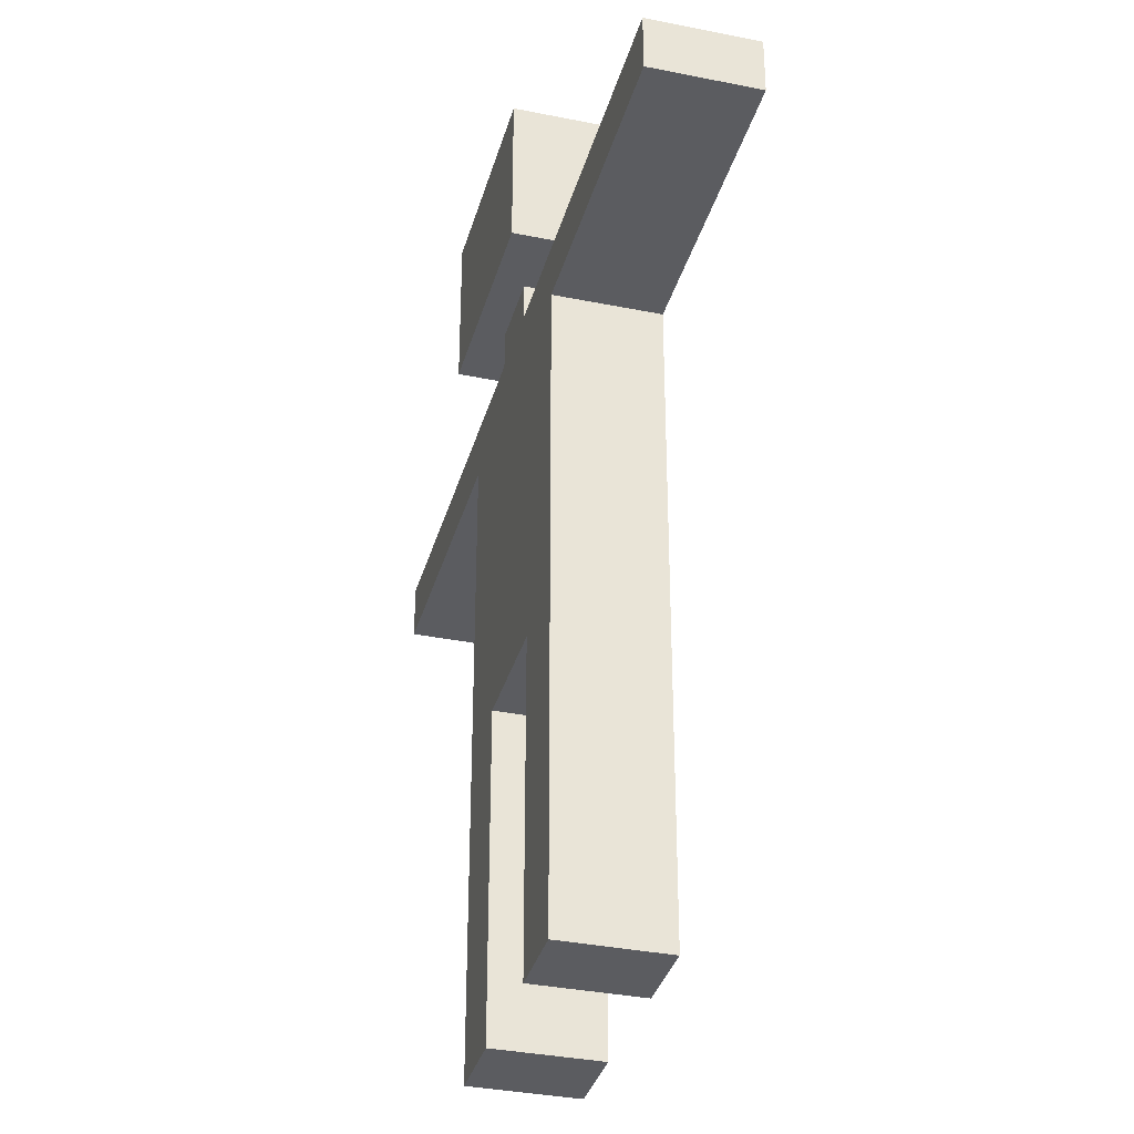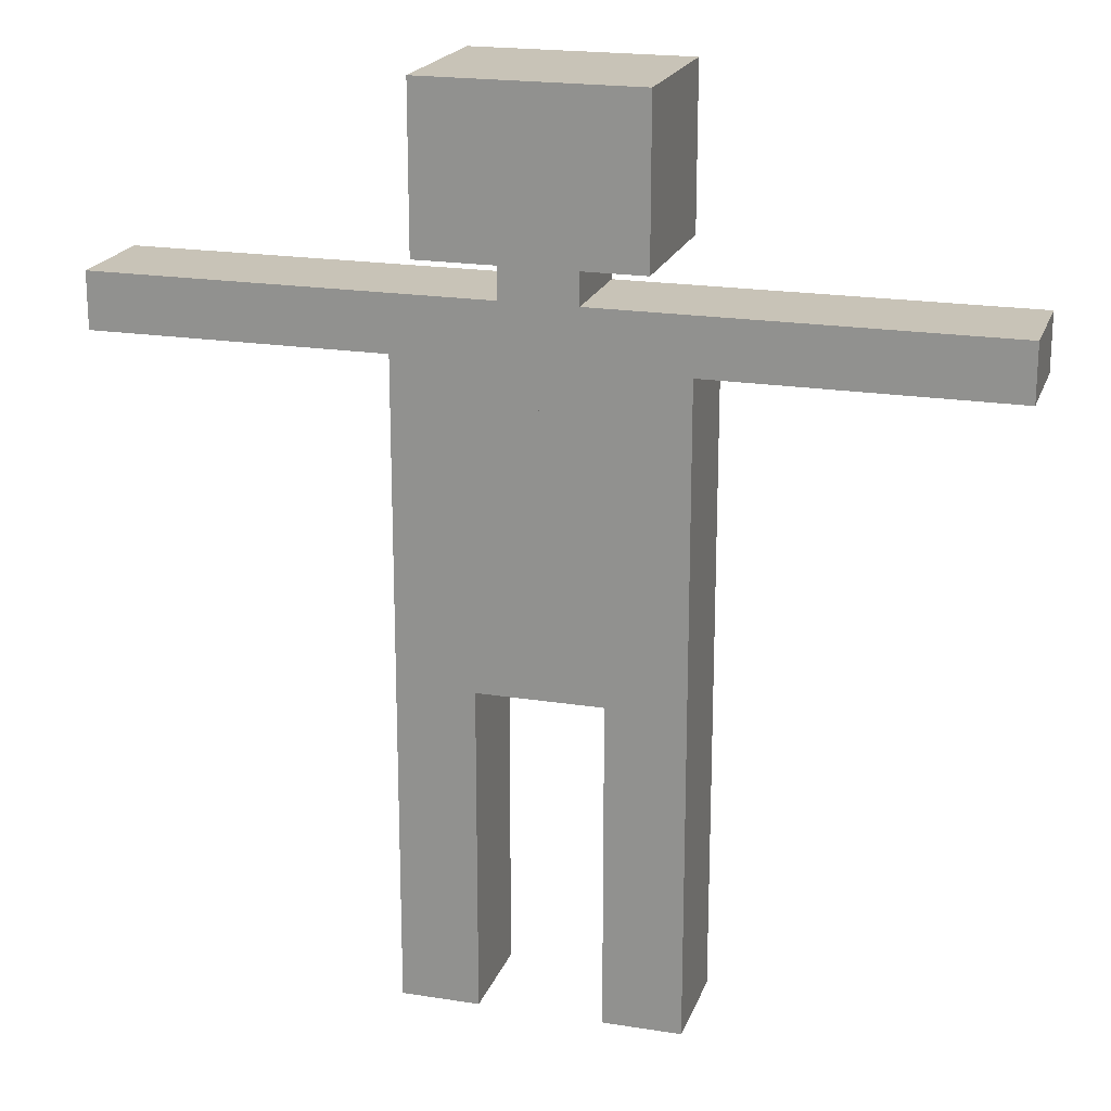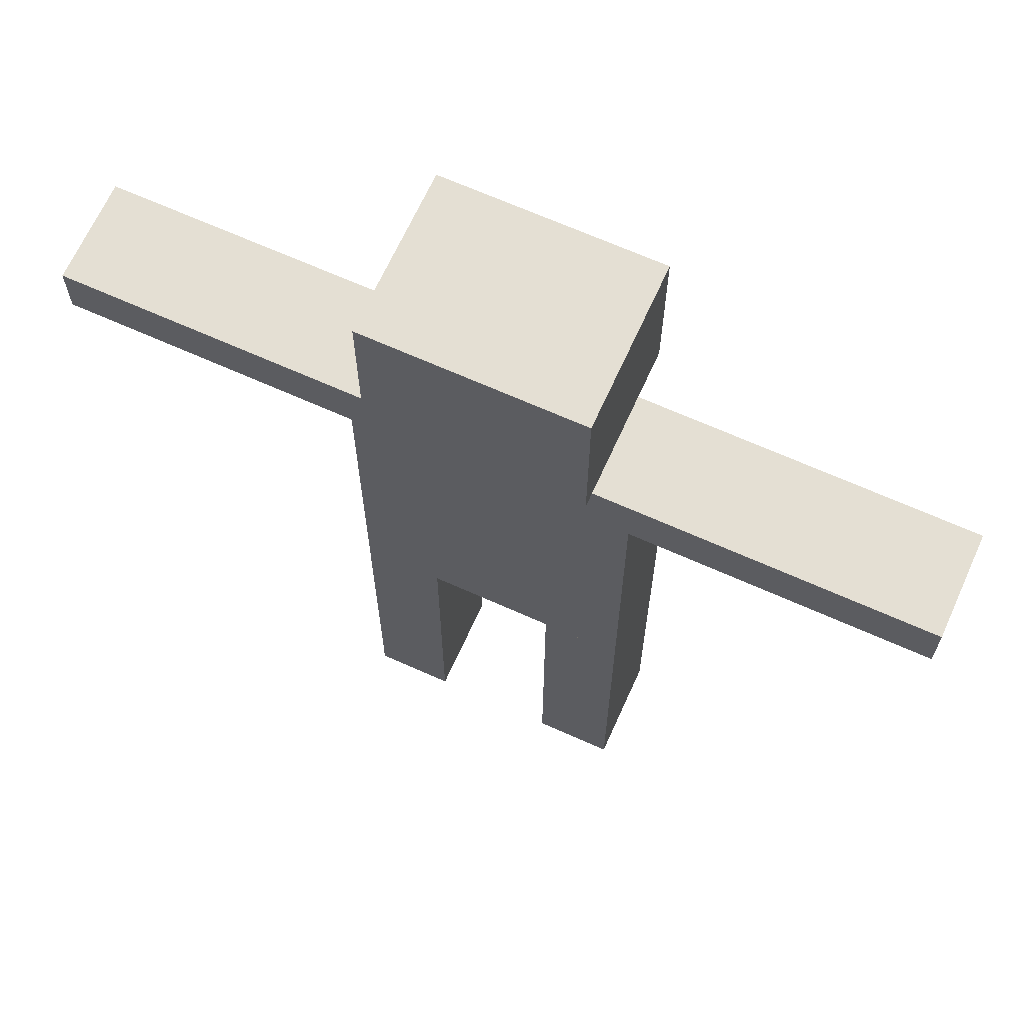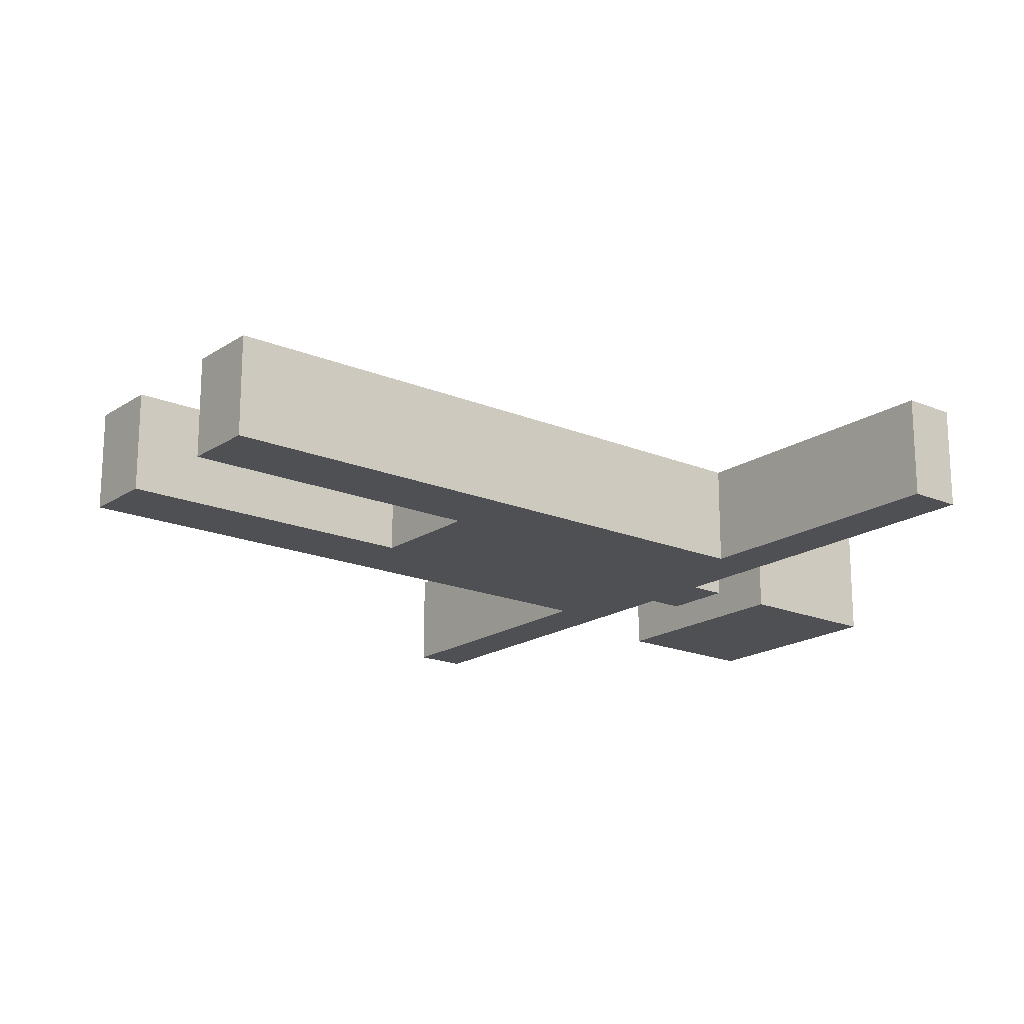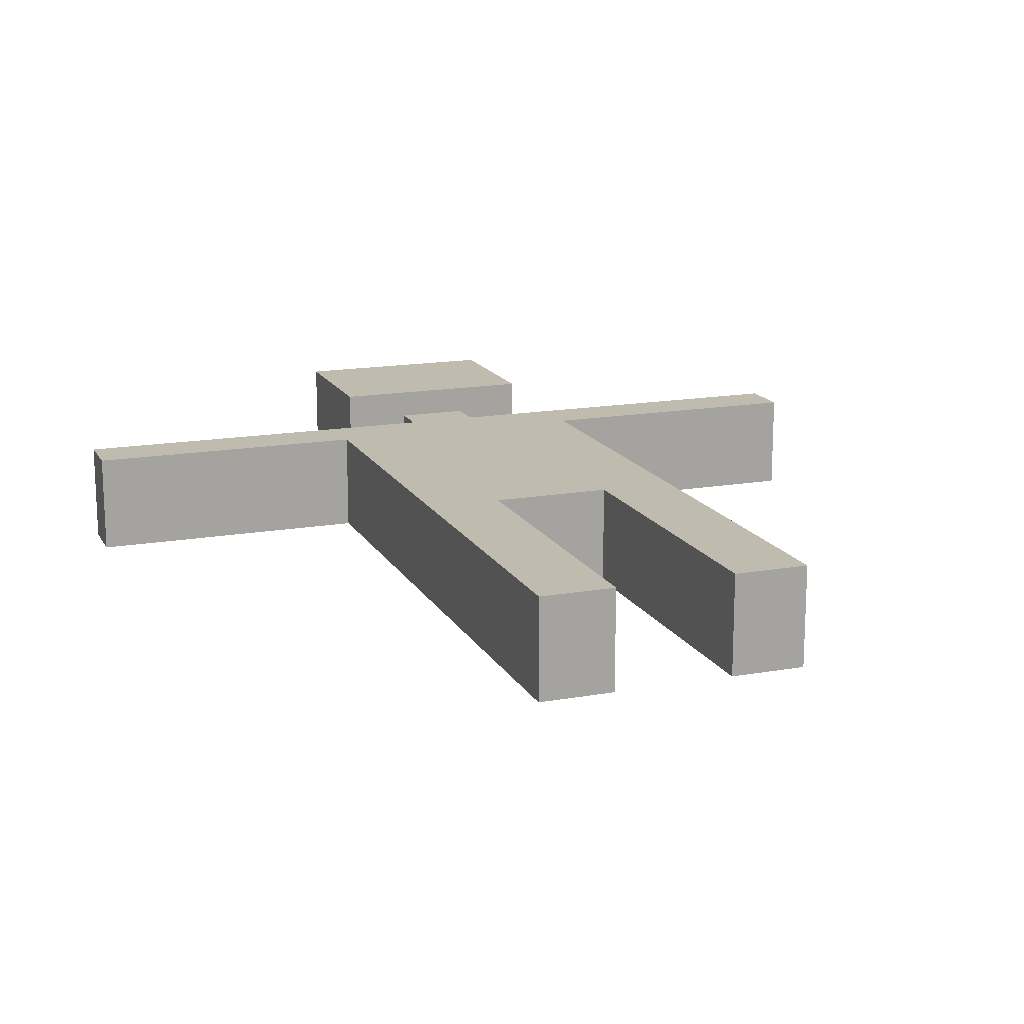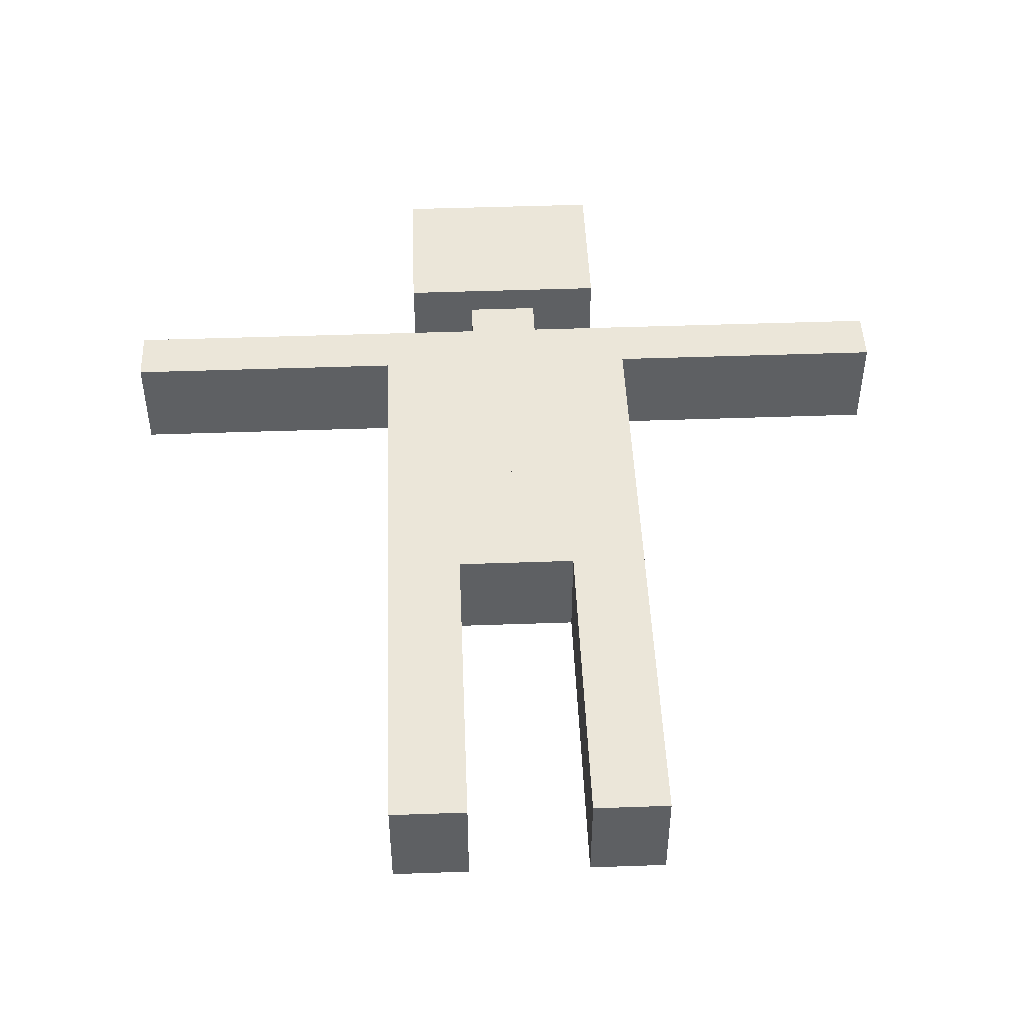
<metadata>
{"format":"obj","ext":"obj","renderer":"f3d","projection":"perspective","resolution":1024,"background":"white","views":[{"elev":-34.9,"azim":74.9,"up":"+Y"},{"elev":19.8,"azim":16.5,"up":"+Y"},{"elev":66.8,"azim":-155.7,"up":"+Y"},{"elev":-18.5,"azim":51.3,"up":"+Z"},{"elev":15.9,"azim":-20.3,"up":"+Z"},{"elev":47.2,"azim":-2.3,"up":"+Z"}]}
</metadata>
<code>
o Cube_Cube.001
v 0.2886 -0.8362 0.1081
v 0.2886 -0.1628 0.1081
v 0.2886 -0.8362 -0.1081
v 0.2886 -0.1628 -0.1081
v 0.128 -0.1628 -0.1081
v 0.128 -0.8362 -0.1081
v 0.128 -0.1628 0.1081
v 0.128 -0.8362 0.1081
v 0.2886 0.4954 -0.1081
v 0.2886 0.4954 0.1081
v 0.2886 0.6115 -0.1081
v 0.2886 0.6115 0.1081
v 0.895 0.4954 -0.1081
v 0.895 0.4954 0.1081
v 0.895 0.6115 -0.1081
v 0.895 0.6115 0.1081
v 0.07742 0.4954 -0.1081
v 0.07742 0.4954 0.1081
v 0.07742 0.6115 -0.1081
v 0.07742 0.6115 0.1081
v 0.07742 0.6921 -0.1081
v 0.07742 0.6921 0.1081
v 0.07742 1.022 -0.1081
v 0.07742 1.022 0.1081
v 0.2222 0.6921 -0.1081
v 0.2222 0.6921 0.1081
v 0.2222 1.022 -0.1081
v 0.2222 1.022 0.1081
v 0.07742 0.6921 -0.1694
v 0.07742 0.6921 0.1694
v 0.07742 1.022 -0.1694
v 0.07742 1.022 0.1694
v 0.2222 0.6921 -0.1694
v 0.2222 1.022 -0.1694
v 0.2222 1.022 0.1694
v 0.2222 0.6921 0.1694
v -0.2886 -0.8362 0.1081
v -0.2886 -0.1628 0.1081
v -0.2886 -0.8362 -0.1081
v -0.2886 -0.1628 -0.1081
v -0.128 -0.1628 -0.1081
v -0.128 -0.8362 -0.1081
v -0.128 -0.1628 0.1081
v -0.128 -0.8362 0.1081
v 0 -0.1628 -0.1081
v 0 -0.1628 0.1081
v -0.2886 0.4954 -0.1081
v -0.2886 0.4954 0.1081
v 0 0.4954 -0.1081
v 0 0.4954 0.1081
v -0.2886 0.6115 -0.1081
v -0.2886 0.6115 0.1081
v 0 0.6115 -0.1081
v 0 0.6115 0.1081
v -0.895 0.4954 -0.1081
v -0.895 0.4954 0.1081
v -0.895 0.6115 -0.1081
v -0.895 0.6115 0.1081
v -0.07742 0.4954 -0.1081
v -0.07742 0.4954 0.1081
v -0.07742 0.6115 -0.1081
v -0.07742 0.6115 0.1081
v 0 0.6921 -0.1081
v 0 0.6921 0.1081
v -0.07742 0.6921 -0.1081
v -0.07742 0.6921 0.1081
v 0 1.022 -0.1081
v 0 1.022 0.1081
v -0.07742 1.022 -0.1081
v -0.07742 1.022 0.1081
v -0.2222 0.6921 -0.1081
v -0.2222 0.6921 0.1081
v -0.2222 1.022 -0.1081
v -0.2222 1.022 0.1081
v -0.07742 0.6921 -0.1694
v 0 0.6921 -0.1694
v 0 0.6921 0.1694
v -0.07742 0.6921 0.1694
v -0.07742 1.022 -0.1694
v 0 1.022 -0.1694
v 0 1.022 0.1694
v -0.07742 1.022 0.1694
v -0.2222 0.6921 -0.1694
v -0.2222 1.022 -0.1694
v -0.2222 1.022 0.1694
v -0.2222 0.6921 0.1694
f 5 4 3 6
f 4 2 1 3
f 8 6 3 1
f 2 4 9 10
f 2 7 8 1
f 7 46 45 5
f 5 6 8 7
f 7 2 10 18 50 46
f 18 10 12 20
f 4 5 45 49 17 9
f 17 49 53 19
f 12 10 14 16
f 14 13 15 16
f 11 12 16 15
f 9 11 15 13
f 10 9 13 14
f 9 17 19 11
f 12 11 19 20
f 50 18 20 54
f 20 19 21 22
f 54 20 22 64
f 19 53 63 21
f 24 23 67 68
f 23 24 28 27
f 26 28 35 36
f 64 22 30 77
f 26 25 27 28
f 22 21 25 26
f 25 21 29 33
f 29 76 80 31
f 77 30 32 81
f 29 31 34 33
f 32 30 36 35
f 67 23 31 80
f 22 26 36 30
f 28 24 32 35
f 24 68 81 32
f 23 27 34 31
f 21 63 76 29
f 27 25 33 34
f 41 42 39 40
f 40 39 37 38
f 44 37 39 42
f 38 48 47 40
f 38 37 44 43
f 43 41 45 46
f 41 43 44 42
f 43 46 50 60 48 38
f 45 49 50 46
f 60 62 52 48
f 40 47 59 49 45 41
f 53 63 64 54
f 49 53 54 50
f 59 61 53 49
f 52 58 56 48
f 56 58 57 55
f 51 57 58 52
f 47 55 57 51
f 48 56 55 47
f 47 51 61 59
f 52 62 61 51
f 50 54 62 60
f 63 67 68 64
f 62 66 65 61
f 54 64 66 62
f 61 65 63 53
f 70 68 67 69
f 69 73 74 70
f 72 86 85 74
f 64 77 78 66
f 72 74 73 71
f 66 72 71 65
f 68 81 77 64
f 71 83 75 65
f 75 79 80 76
f 77 81 82 78
f 75 83 84 79
f 82 85 86 78
f 67 80 79 69
f 66 78 86 72
f 63 76 80 67
f 74 85 82 70
f 70 82 81 68
f 69 79 84 73
f 65 75 76 63
f 73 84 83 71

</code>
